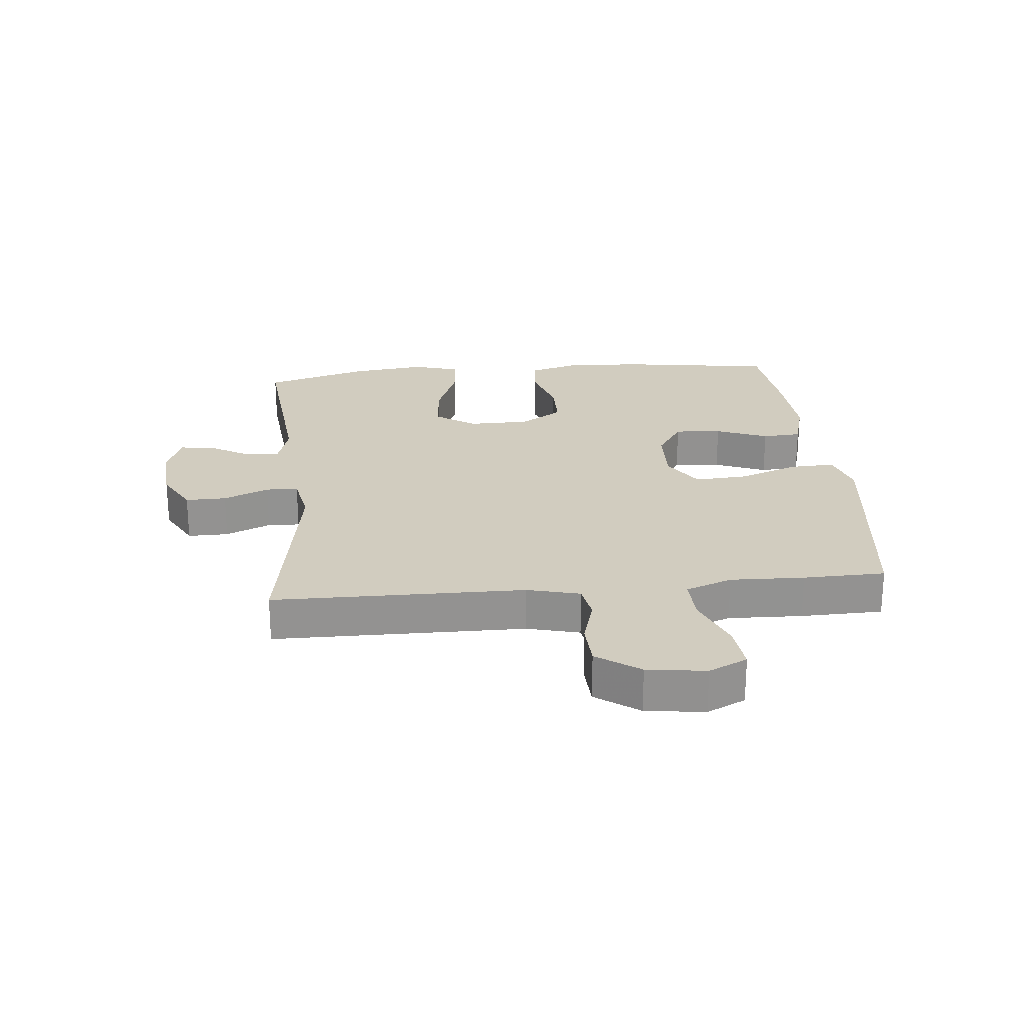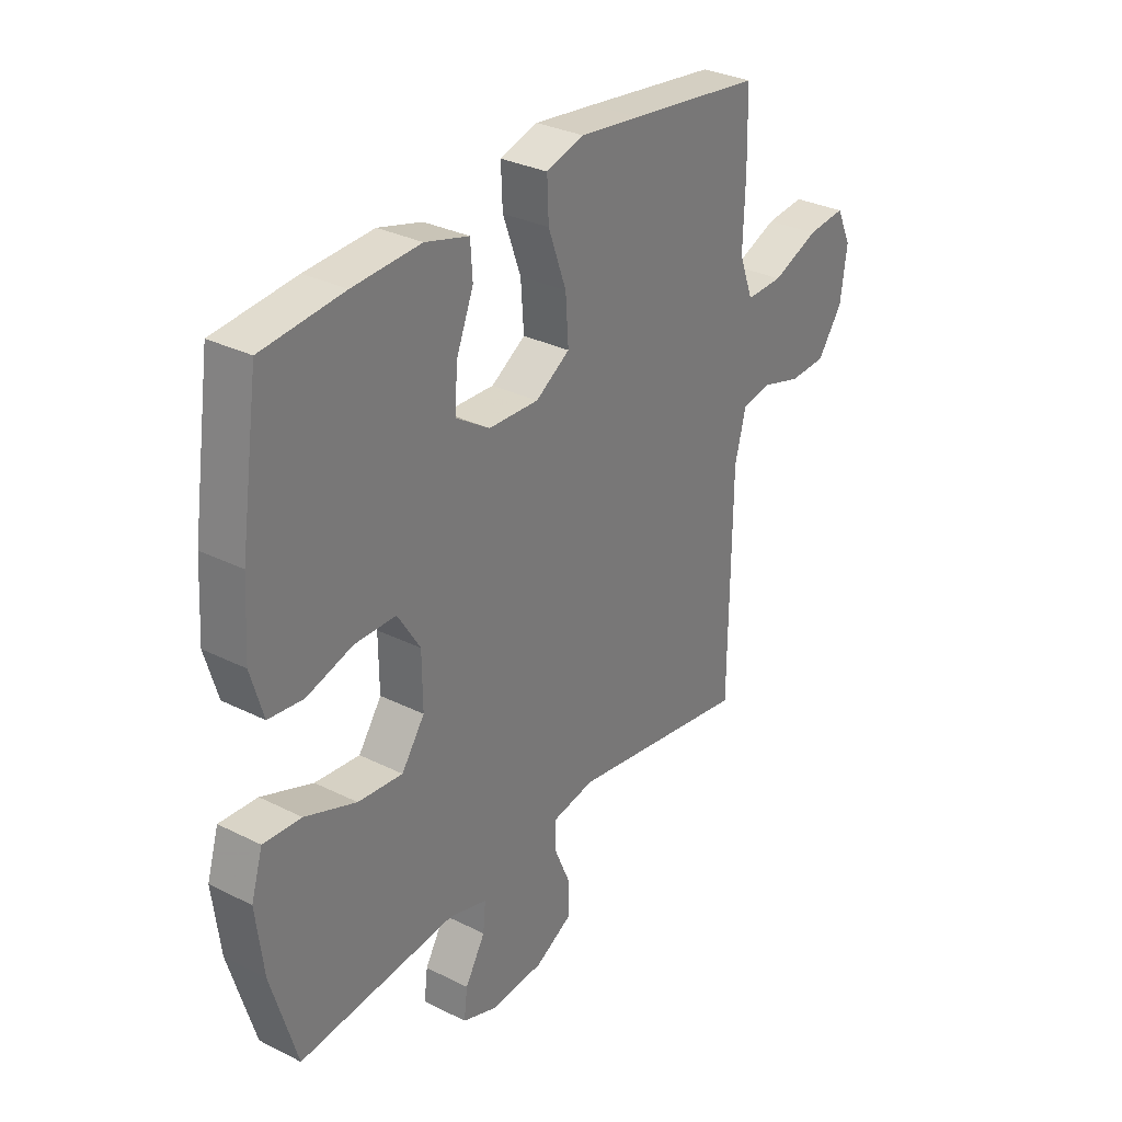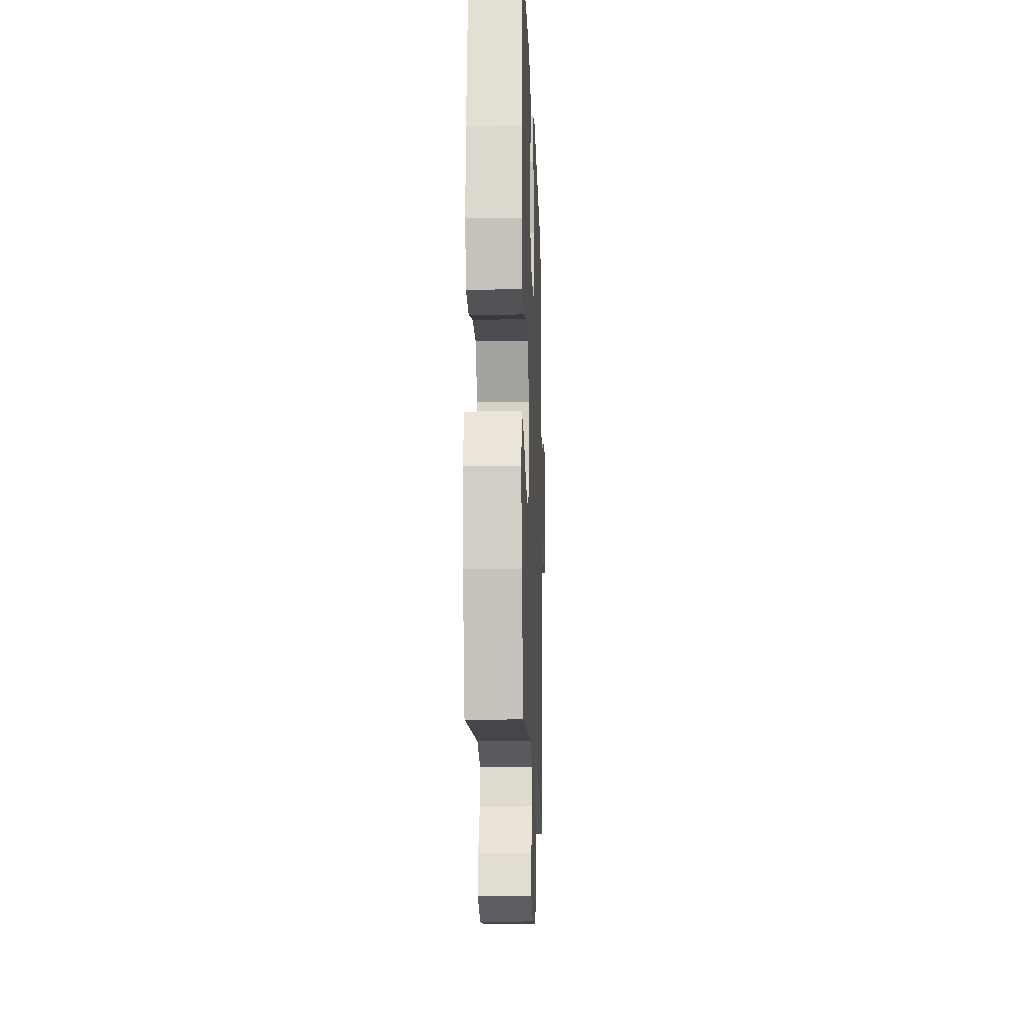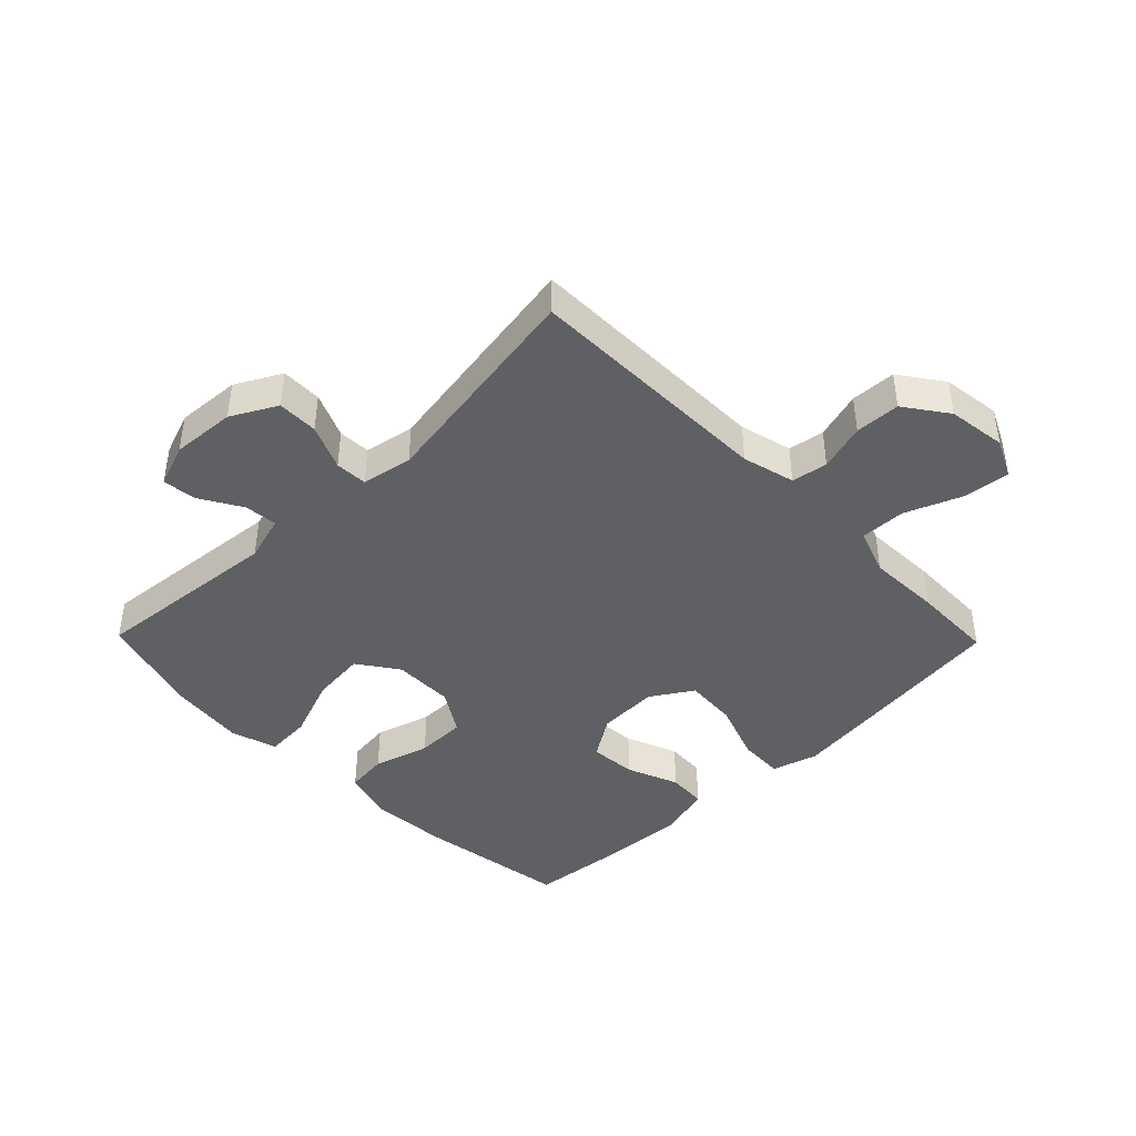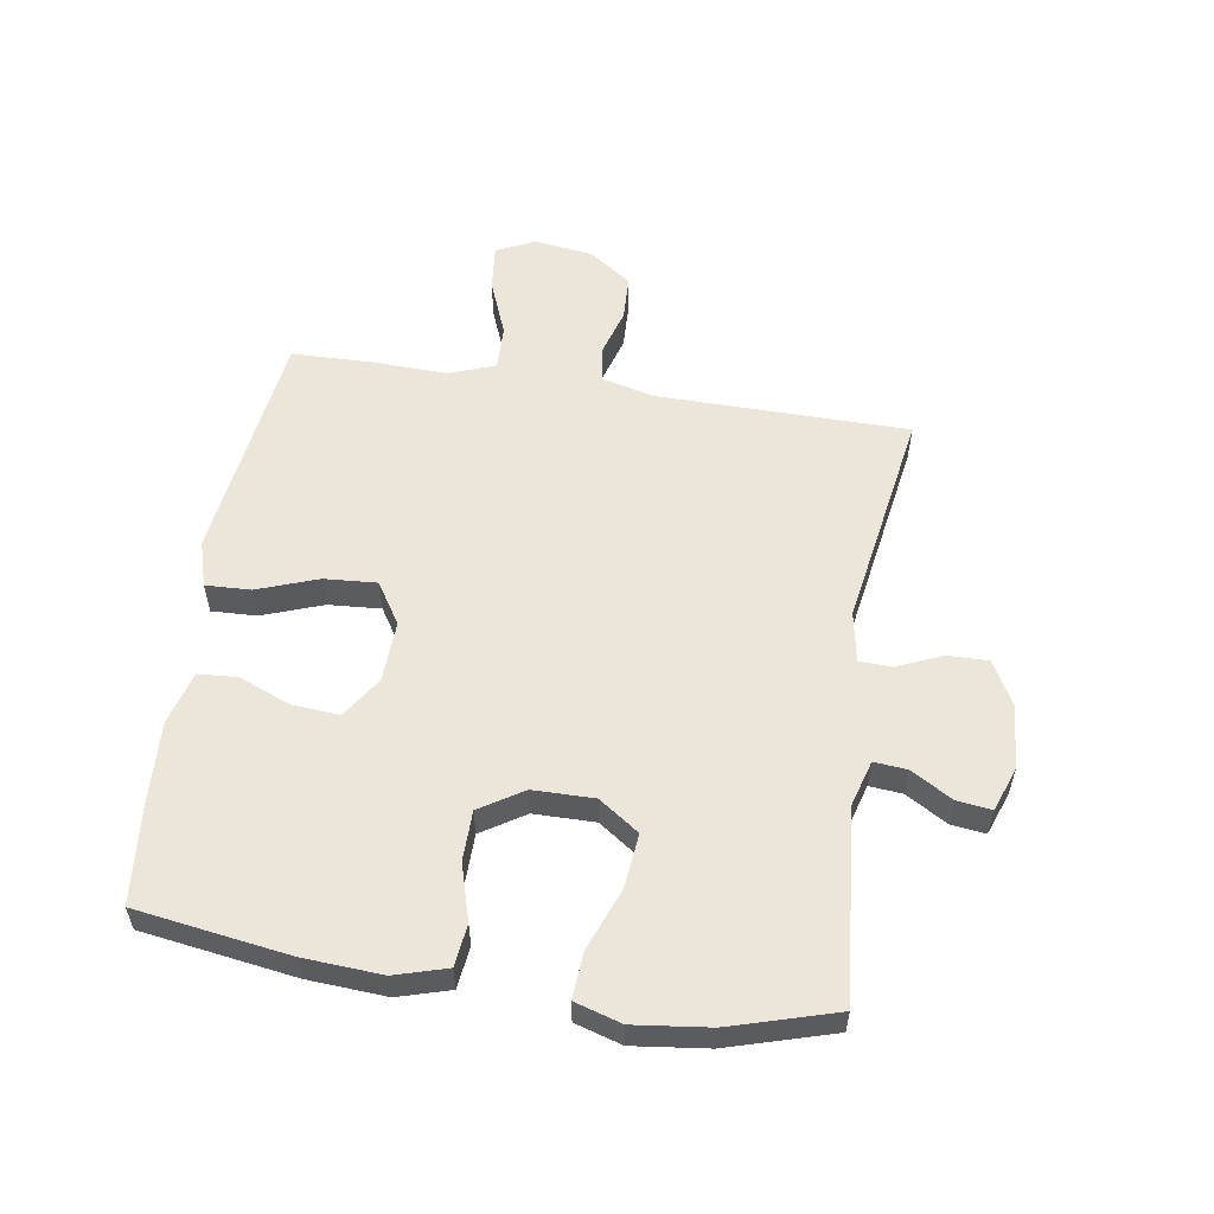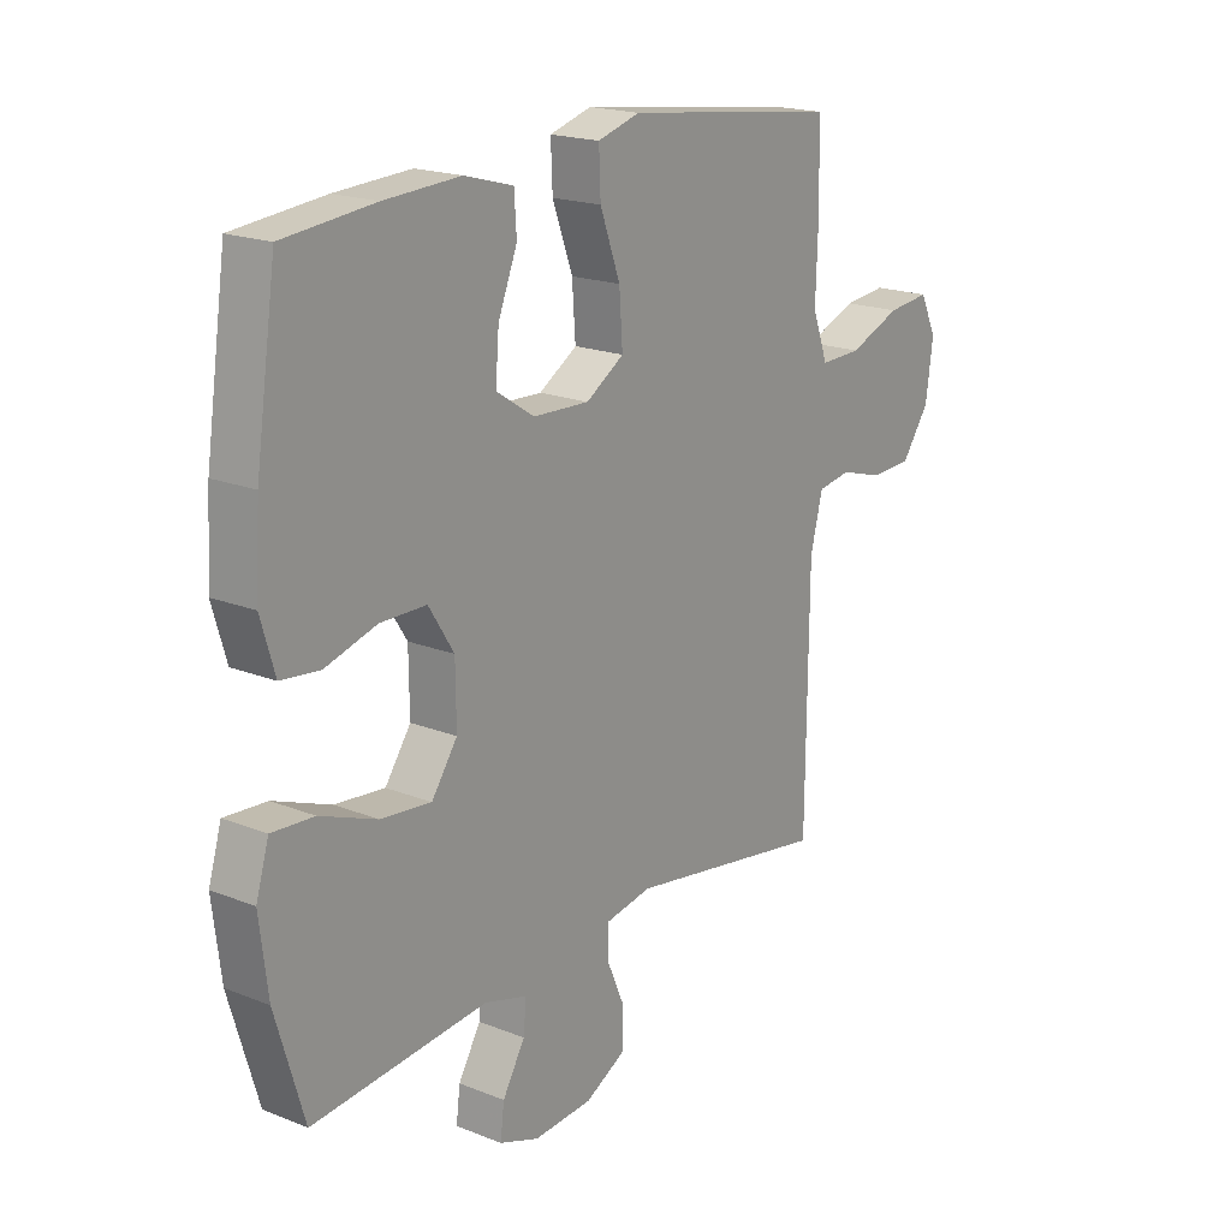
<metadata>
{"format":"obj","ext":"obj","renderer":"f3d","projection":"perspective","resolution":1024,"background":"white","views":[{"elev":24.0,"azim":-95.6,"up":"+Y"},{"elev":31.2,"azim":125.5,"up":"+Z"},{"elev":-15.4,"azim":92.0,"up":"+Z"},{"elev":-42.7,"azim":-135.7,"up":"+Y"},{"elev":56.1,"azim":98.9,"up":"+Y"},{"elev":19.1,"azim":126.9,"up":"+Z"}]}
</metadata>
<code>
v -0.5 0.07 -0.5
v -0.504 0.07 -0.089
v -0.526 0.07 -0.003
v -0.585 0.07 0.007
v -0.663 0.07 -0.016
v -0.737 0.07 -0.013
v -0.787 0.07 0.057
v -0.8 0.07 0.153
v -0.77 0.07 0.216
v -0.694 0.07 0.208
v -0.601 0.07 0.171
v -0.527 0.07 0.169
v -0.499 0.07 0.245
v -0.503 0.07 0.366
v -0.5 0.07 0.5
v -0.234 0.07 0.534
v -0.114 0.07 0.549
v -0.039 0.07 0.527
v -0.042 0.07 0.453
v -0.078 0.07 0.354
v -0.084 0.07 0.268
v -0.016 0.07 0.225
v 0.084 0.07 0.229
v 0.152 0.07 0.273
v 0.146 0.07 0.35
v 0.112 0.07 0.435
v 0.116 0.07 0.499
v 0.203 0.07 0.523
v 0.338 0.07 0.516
v 0.5 0.07 0.5
v 0.537 0.07 0.25
v 0.545 0.07 0.122
v 0.52 0.07 0.037
v 0.451 0.07 0.029
v 0.359 0.07 0.056
v 0.277 0.07 0.055
v 0.232 0.07 -0.016
v 0.231 0.07 -0.116
v 0.277 0.07 -0.182
v 0.366 0.07 -0.173
v 0.468 0.07 -0.134
v 0.543 0.07 -0.129
v 0.566 0.07 -0.205
v 0.551 0.07 -0.328
v 0.5 0.07 -0.5
v 0.187 0.07 -0.471
v 0.111 0.07 -0.493
v 0.116 0.07 -0.547
v 0.156 0.07 -0.615
v 0.163 0.07 -0.671
v 0.092 0.07 -0.697
v -0.013 0.07 -0.69
v -0.087 0.07 -0.65
v -0.086 0.07 -0.583
v -0.054 0.07 -0.509
v -0.056 0.07 -0.456
v -0.139 0.07 -0.441
v -0.5 0 -0.5
v -0.504 0 -0.089
v -0.526 0 -0.003
v -0.585 0 0.007
v -0.663 0 -0.016
v -0.737 0 -0.013
v -0.787 0 0.057
v -0.8 0 0.153
v -0.77 0 0.216
v -0.694 0 0.208
v -0.601 0 0.171
v -0.527 0 0.169
v -0.499 0 0.245
v -0.503 0 0.366
v -0.5 0 0.5
v -0.234 0 0.534
v -0.114 0 0.549
v -0.039 0 0.527
v -0.042 0 0.453
v -0.078 0 0.354
v -0.084 0 0.268
v -0.016 0 0.225
v 0.084 0 0.229
v 0.152 0 0.273
v 0.146 0 0.35
v 0.112 0 0.435
v 0.116 0 0.499
v 0.203 0 0.523
v 0.338 0 0.516
v 0.5 0 0.5
v 0.537 0 0.25
v 0.545 0 0.122
v 0.52 0 0.037
v 0.451 0 0.029
v 0.359 0 0.056
v 0.277 0 0.055
v 0.232 0 -0.016
v 0.231 0 -0.116
v 0.277 0 -0.182
v 0.366 0 -0.173
v 0.468 0 -0.134
v 0.543 0 -0.129
v 0.566 0 -0.205
v 0.551 0 -0.328
v 0.5 0 -0.5
v 0.187 0 -0.471
v 0.111 0 -0.493
v 0.116 0 -0.547
v 0.156 0 -0.615
v 0.163 0 -0.671
v 0.092 0 -0.697
v -0.013 0 -0.69
v -0.087 0 -0.65
v -0.086 0 -0.583
v -0.054 0 -0.509
v -0.056 0 -0.456
v -0.139 0 -0.441
f 52 53 54 55
f 52 55 56
f 51 52 56
f 48 49 50 51
f 47 48 51 56
f 46 47 56
f 43 44 45 46
f 43 46 56 57
f 40 41 42 43
f 39 40 43 57
f 32 33 34 35
f 32 35 36
f 31 32 36
f 30 31 36
f 29 30 36 37
f 25 26 27 28
f 24 25 28 29
f 17 18 19 20
f 17 20 21
f 16 17 21
f 13 14 15 16
f 12 13 16 21
f 8 9 10 11
f 8 11 12
f 7 8 12
f 4 5 6 7
f 3 4 7 12
f 2 3 12 21
f 38 39 57 1
f 24 29 37
f 23 24 37 38
f 22 23 38 1
f 1 2 21 22
f 112 111 110 109
f 113 112 109
f 113 109 108
f 108 107 106 105
f 113 108 105 104
f 113 104 103
f 103 102 101 100
f 114 113 103 100
f 100 99 98 97
f 114 100 97 96
f 92 91 90 89
f 93 92 89
f 93 89 88
f 93 88 87
f 94 93 87 86
f 85 84 83 82
f 86 85 82 81
f 77 76 75 74
f 78 77 74
f 78 74 73
f 73 72 71 70
f 78 73 70 69
f 68 67 66 65
f 69 68 65
f 69 65 64
f 64 63 62 61
f 69 64 61 60
f 78 69 60 59
f 58 114 96 95
f 94 86 81
f 95 94 81 80
f 58 95 80 79
f 79 78 59 58
f 1 58 59 2
f 2 59 60 3
f 3 60 61 4
f 4 61 62 5
f 5 62 63 6
f 6 63 64 7
f 7 64 65 8
f 8 65 66 9
f 9 66 67 10
f 10 67 68 11
f 11 68 69 12
f 12 69 70 13
f 13 70 71 14
f 14 71 72 15
f 15 72 73 16
f 16 73 74 17
f 17 74 75 18
f 18 75 76 19
f 19 76 77 20
f 20 77 78 21
f 21 78 79 22
f 22 79 80 23
f 23 80 81 24
f 24 81 82 25
f 25 82 83 26
f 26 83 84 27
f 27 84 85 28
f 28 85 86 29
f 29 86 87 30
f 30 87 88 31
f 31 88 89 32
f 32 89 90 33
f 33 90 91 34
f 34 91 92 35
f 35 92 93 36
f 36 93 94 37
f 37 94 95 38
f 38 95 96 39
f 39 96 97 40
f 40 97 98 41
f 41 98 99 42
f 42 99 100 43
f 43 100 101 44
f 44 101 102 45
f 45 102 103 46
f 46 103 104 47
f 47 104 105 48
f 48 105 106 49
f 49 106 107 50
f 50 107 108 51
f 51 108 109 52
f 52 109 110 53
f 53 110 111 54
f 54 111 112 55
f 55 112 113 56
f 56 113 114 57
f 57 114 58 1

</code>
